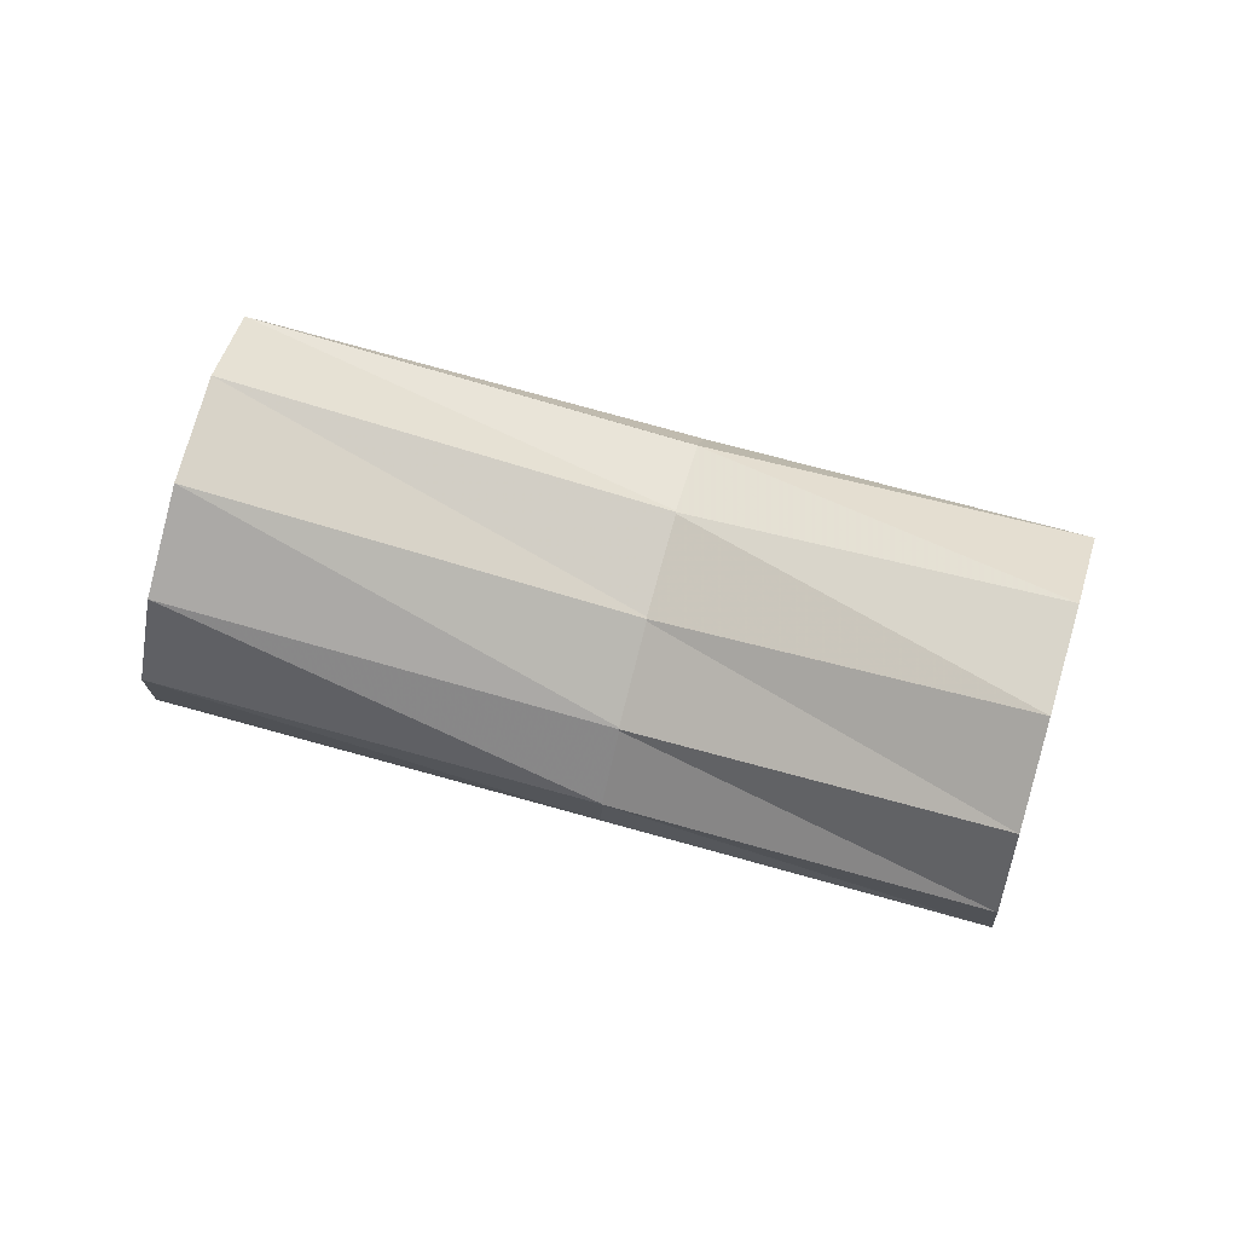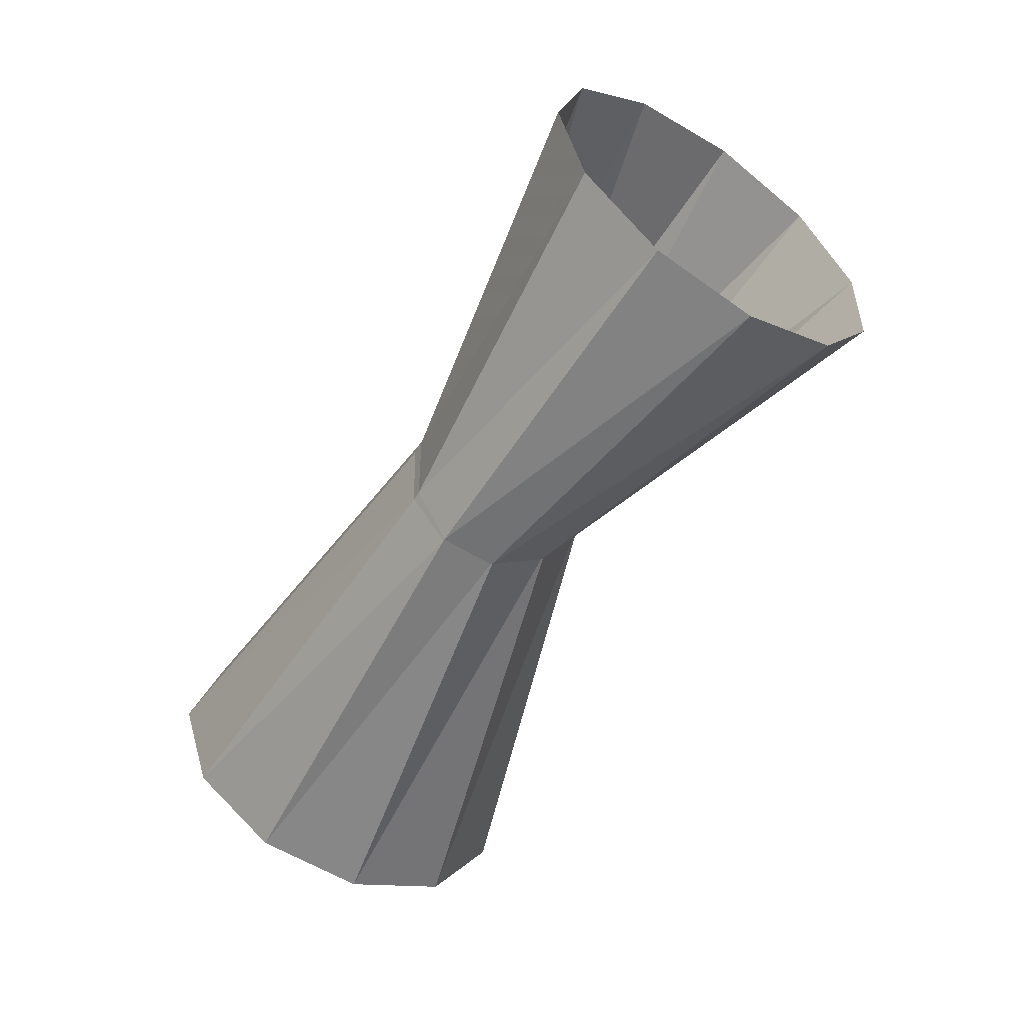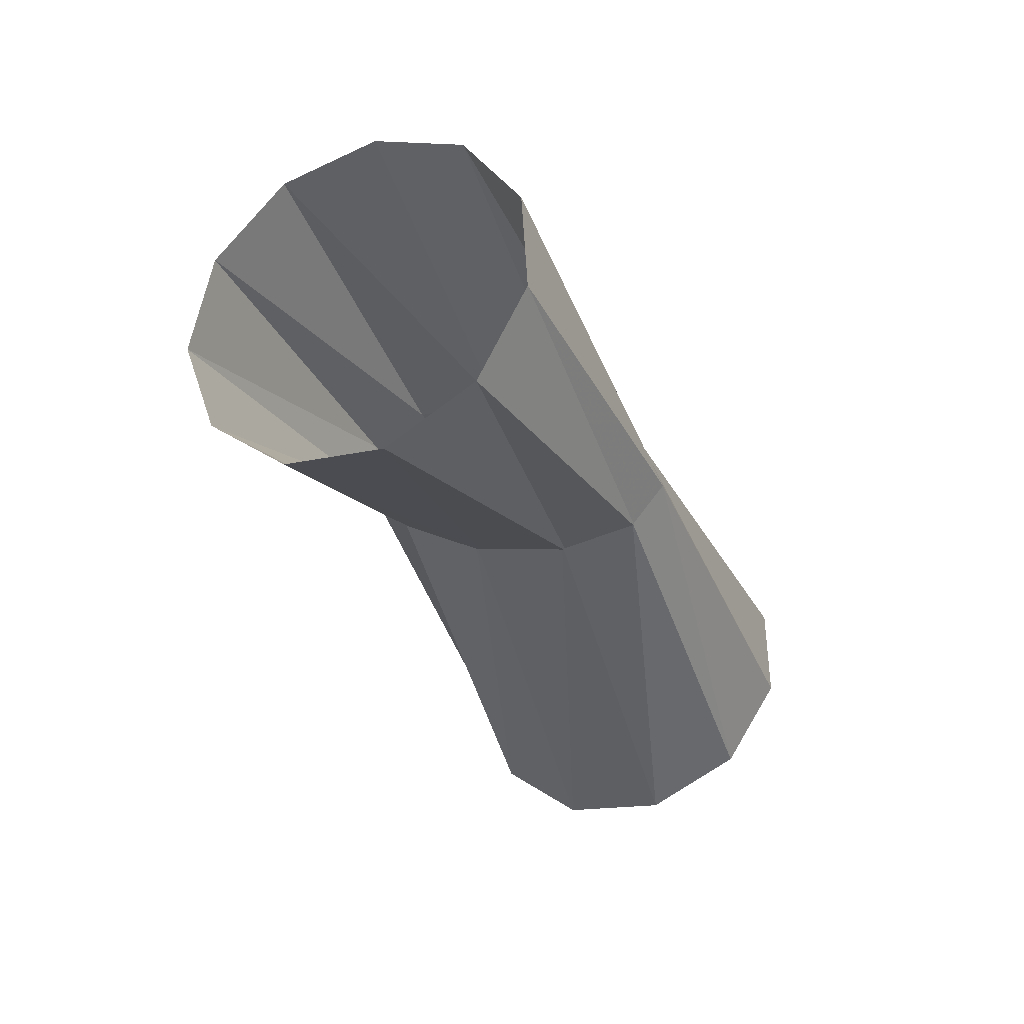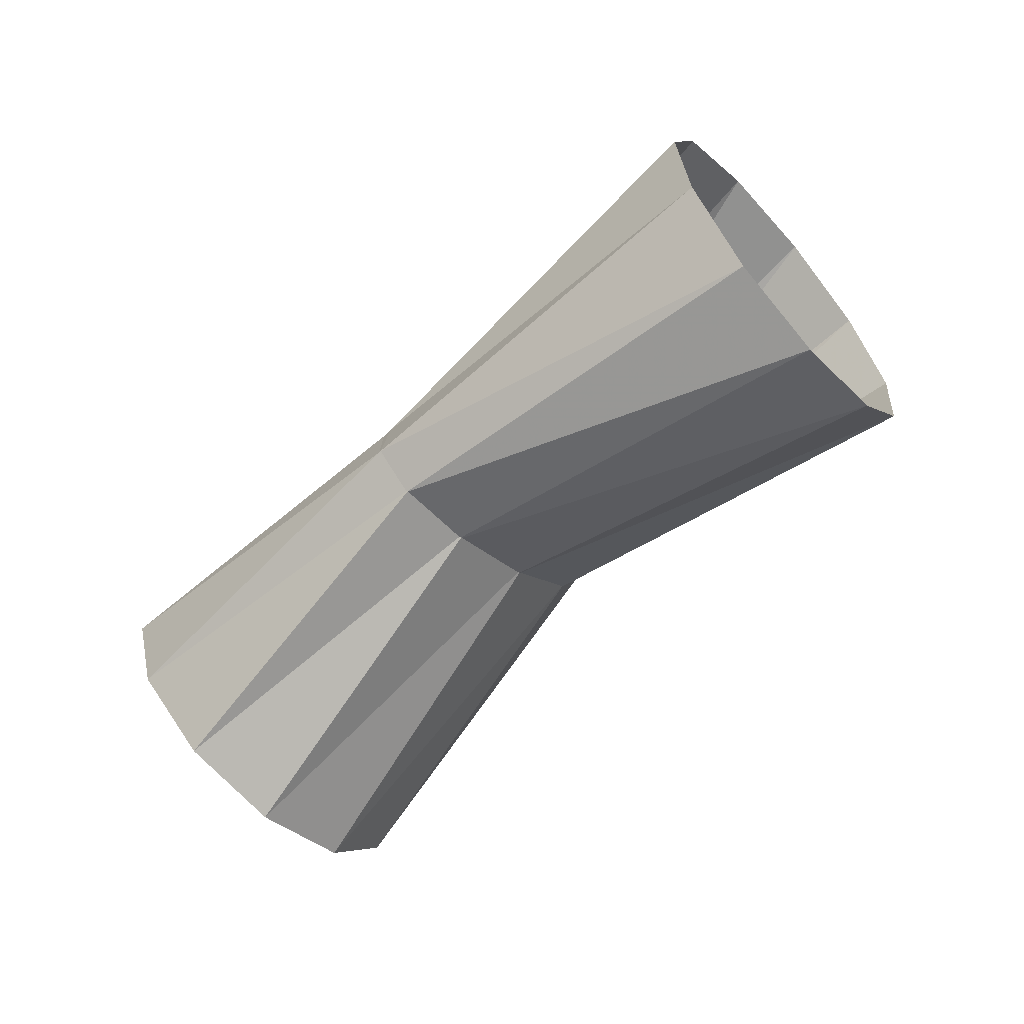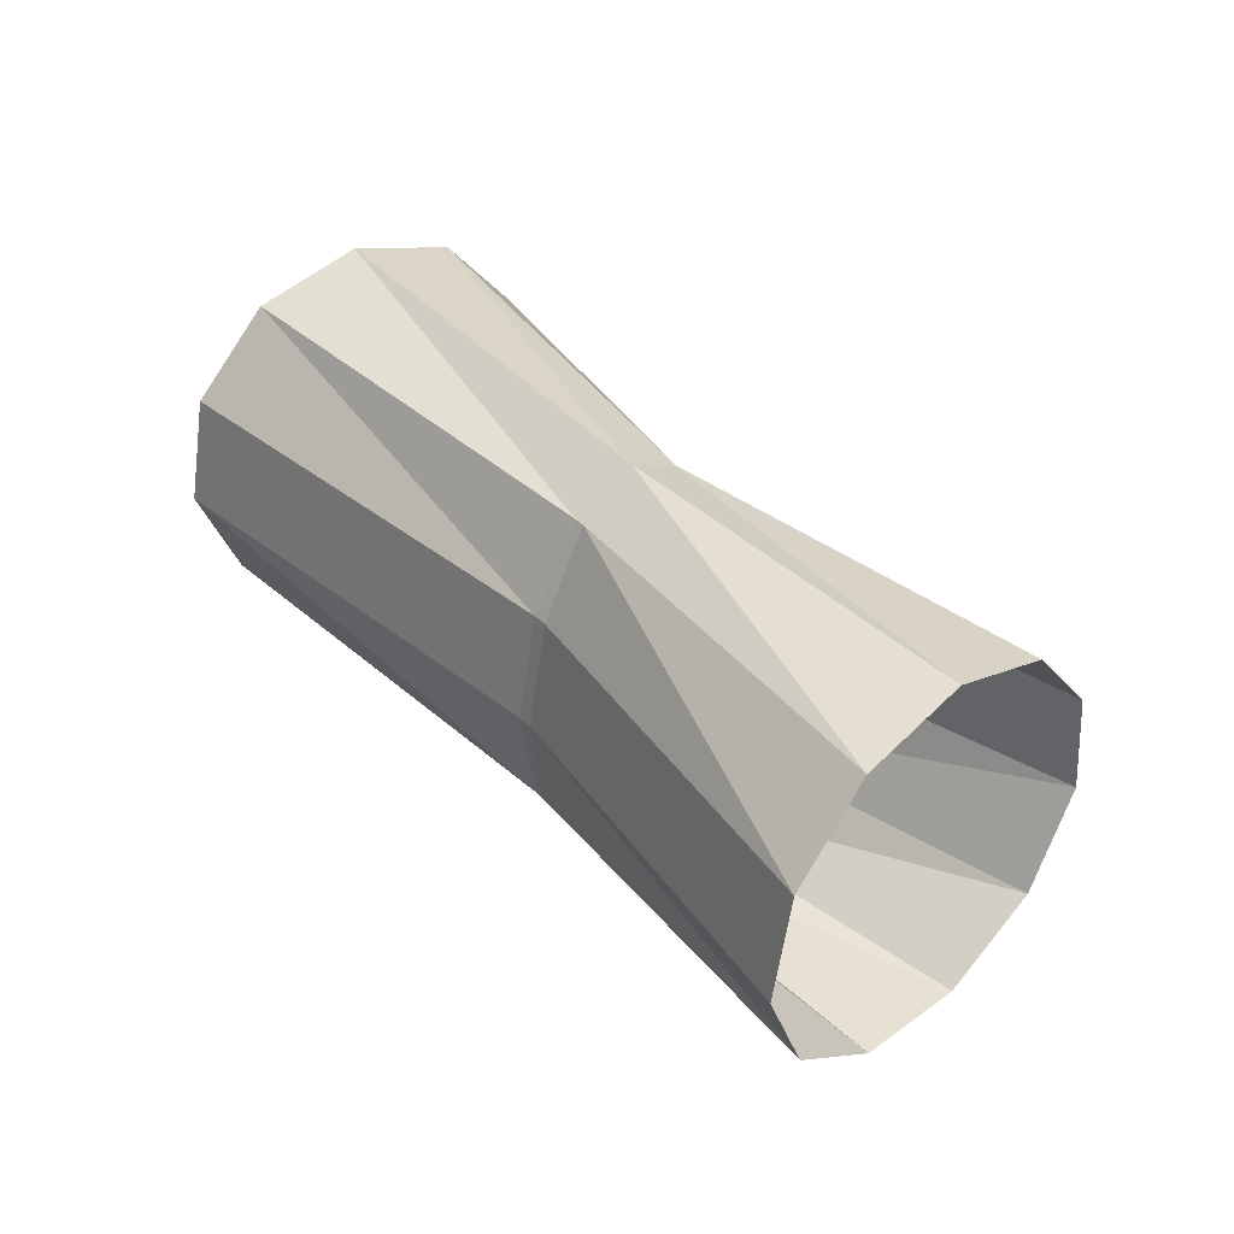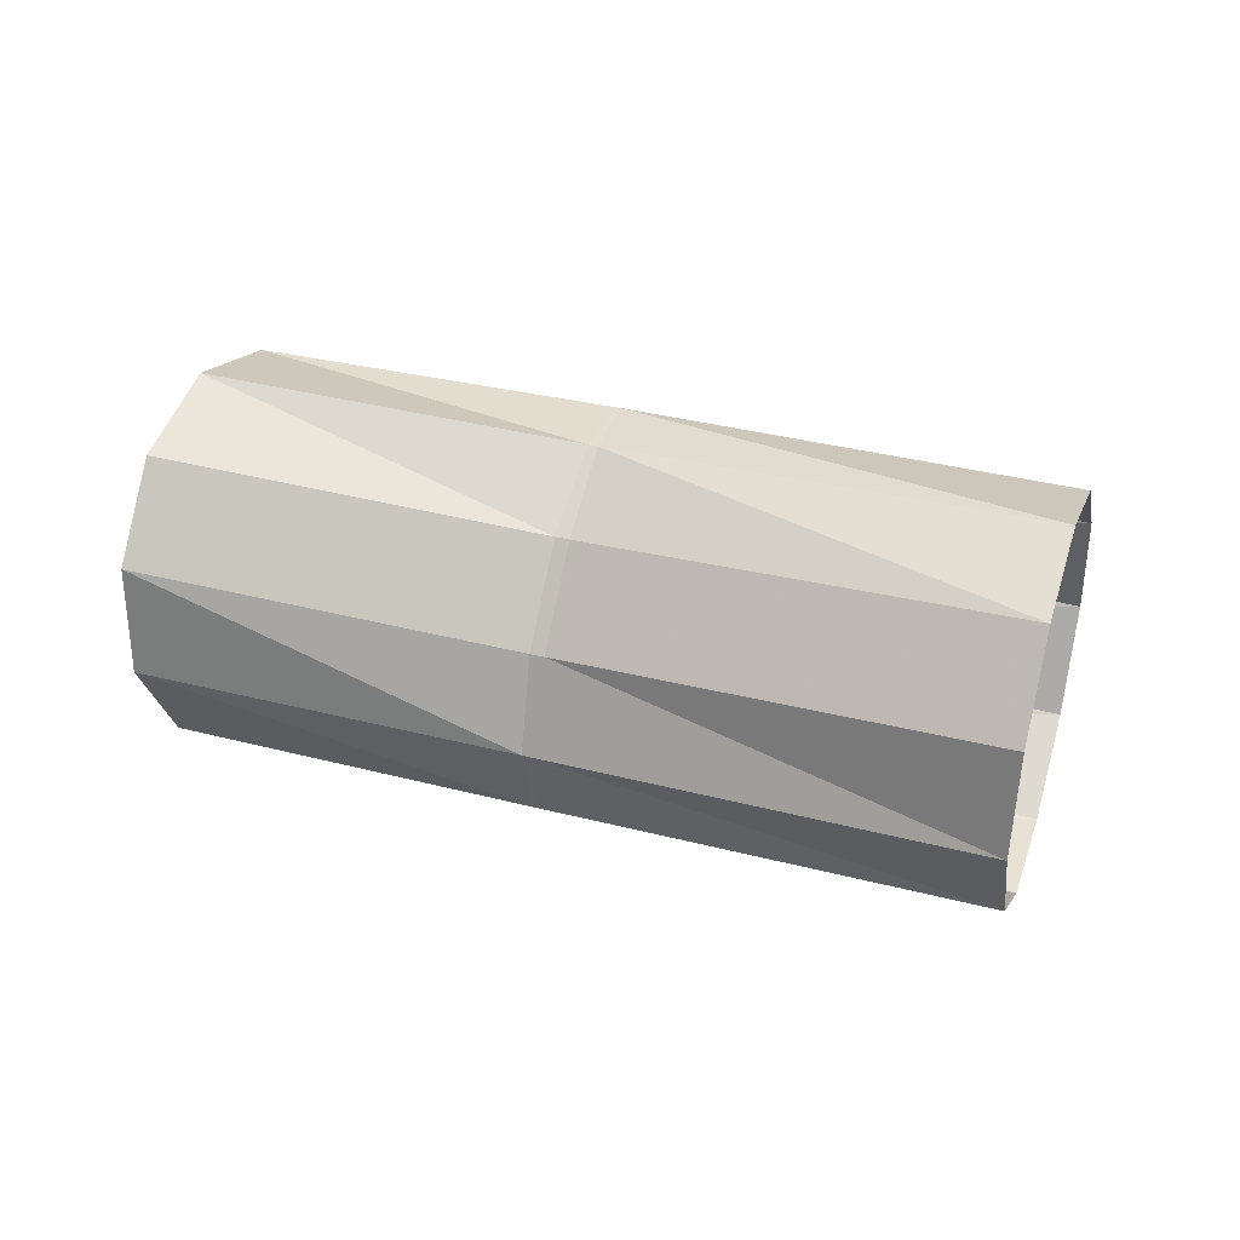
<metadata>
{"format":"obj","ext":"obj","renderer":"f3d","projection":"perspective","resolution":1024,"background":"white","views":[{"elev":-66.3,"azim":12.6,"up":"+Z"},{"elev":-29.8,"azim":67.9,"up":"+Y"},{"elev":-45.3,"azim":137.0,"up":"+Z"},{"elev":-52.4,"azim":-112.6,"up":"+Z"},{"elev":71.0,"azim":57.3,"up":"+Y"},{"elev":60.0,"azim":-137.0,"up":"+Z"}]}
</metadata>
<code>
g tube1
v 161.4 149.8 88.68
v 162.6 148.1 90.57
v 163.4 147.7 93.23
v 163.7 148.8 95.81
v 163.2 151 97.49
v 162.2 153.7 97.75
v 161 155.8 96.49
v 159.9 156.9 94.12
v 159.3 156.5 91.39
v 159.4 154.8 89.17
v 160.2 152.3 88.16
v 161.4 149.8 88.68
v 152.5 147.4 93.24
v 153.7 145.5 94.79
v 154.6 144.6 96.53
v 154.8 145 97.91
v 154.3 146.5 98.49
v 153.3 148.8 98.09
v 152 151 96.83
v 151 152.4 95.11
v 150.4 152.7 93.49
v 150.6 151.7 92.47
v 151.3 149.7 92.37
v 152.5 147.4 93.24
v 152.5 147.4 93.24
v 153.7 145.5 94.79
v 154.6 144.6 96.53
v 154.8 145 97.91
v 154.3 146.5 98.49
v 153.3 148.8 98.09
v 152 151 96.83
v 151 152.4 95.11
v 150.4 152.7 93.49
v 150.6 151.7 92.47
v 151.3 149.7 92.37
v 152.5 147.4 93.24
v 152.9 147.5 93.17
v 154 145.6 94.73
v 154.7 144.6 96.5
v 154.7 145 97.92
v 154.1 146.4 98.53
v 152.9 148.6 98.15
v 151.7 150.8 96.89
v 150.7 152.3 95.16
v 150.4 152.7 93.5
v 150.7 151.7 92.44
v 151.6 149.8 92.32
v 152.9 147.5 93.17
v 143 141.3 92.16
v 144.1 139.6 94.08
v 144.6 139.1 96.79
v 144.5 140 99.45
v 143.7 142.1 101.2
v 142.4 144.6 101.5
v 141.2 146.8 100.2
v 140.3 147.9 97.83
v 140.1 147.7 95.03
v 140.6 146.2 92.73
v 141.7 143.8 91.66
v 143 141.3 92.16
f 1 2 14
f 14 13 1
f 2 3 15
f 15 14 2
f 3 4 16
f 16 15 3
f 4 5 17
f 17 16 4
f 5 6 18
f 18 17 5
f 6 7 19
f 19 18 6
f 7 8 20
f 20 19 7
f 8 9 21
f 21 20 8
f 9 10 22
f 22 21 9
f 10 11 23
f 23 22 10
f 11 12 24
f 24 23 11
f 13 14 26
f 26 25 13
f 14 15 27
f 27 26 14
f 15 16 28
f 28 27 15
f 16 17 29
f 29 28 16
f 17 18 30
f 30 29 17
f 18 19 31
f 31 30 18
f 19 20 32
f 32 31 19
f 20 21 33
f 33 32 20
f 21 22 34
f 34 33 21
f 22 23 35
f 35 34 22
f 23 24 36
f 36 35 23
f 25 26 38
f 38 37 25
f 26 27 39
f 39 38 26
f 27 28 40
f 40 39 27
f 28 29 41
f 41 40 28
f 29 30 42
f 42 41 29
f 30 31 43
f 43 42 30
f 31 32 44
f 44 43 31
f 32 33 45
f 45 44 32
f 33 34 46
f 46 45 33
f 34 35 47
f 47 46 34
f 35 36 48
f 48 47 35
f 37 38 50
f 50 49 37
f 38 39 51
f 51 50 38
f 39 40 52
f 52 51 39
f 40 41 53
f 53 52 40
f 41 42 54
f 54 53 41
f 42 43 55
f 55 54 42
f 43 44 56
f 56 55 43
f 44 45 57
f 57 56 44
f 45 46 58
f 58 57 45
f 46 47 59
f 59 58 46
f 47 48 60
f 60 59 47
g

</code>
